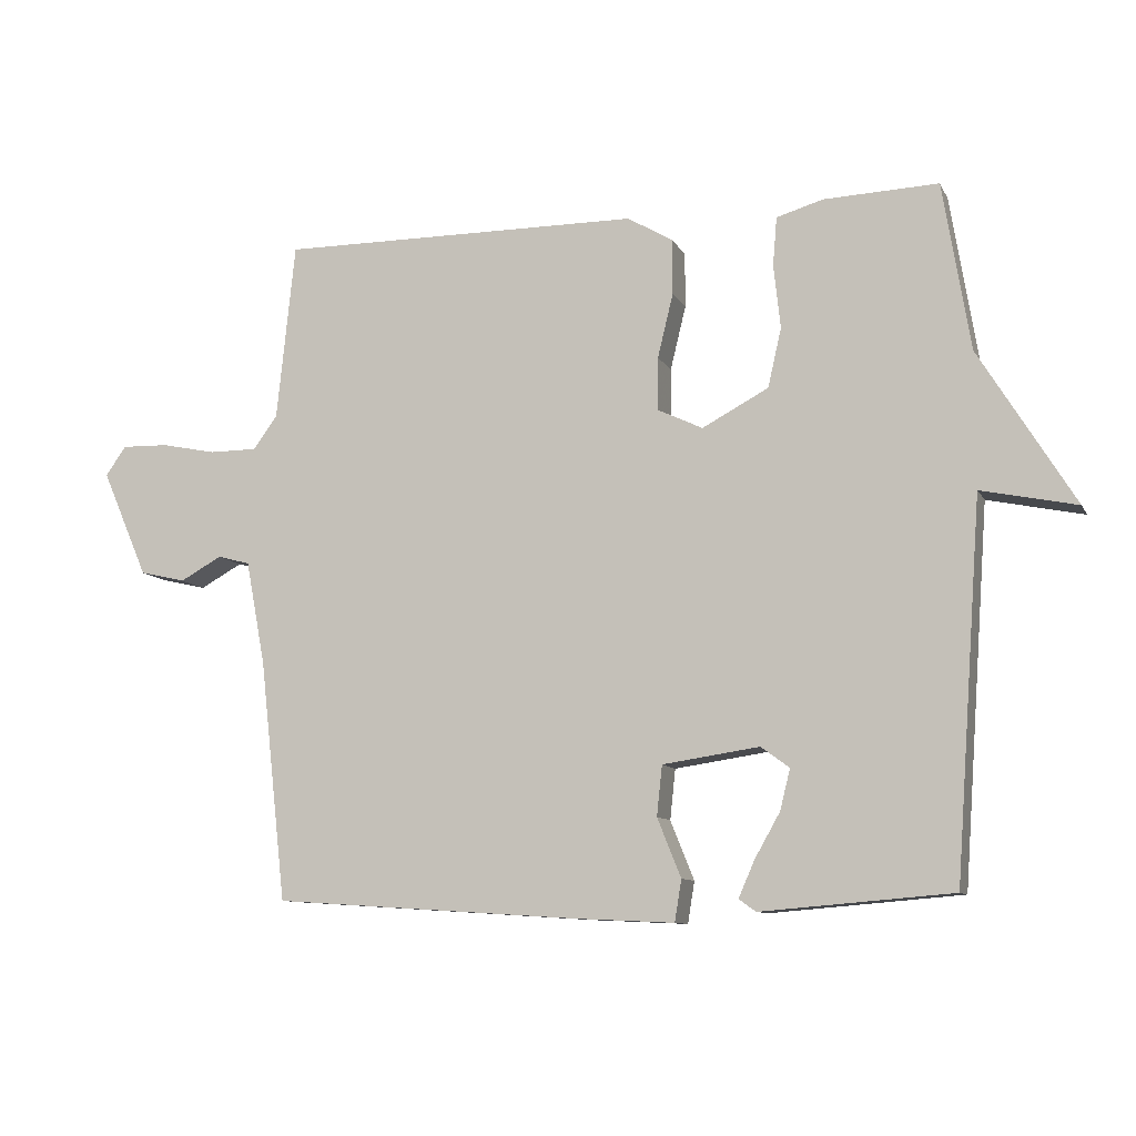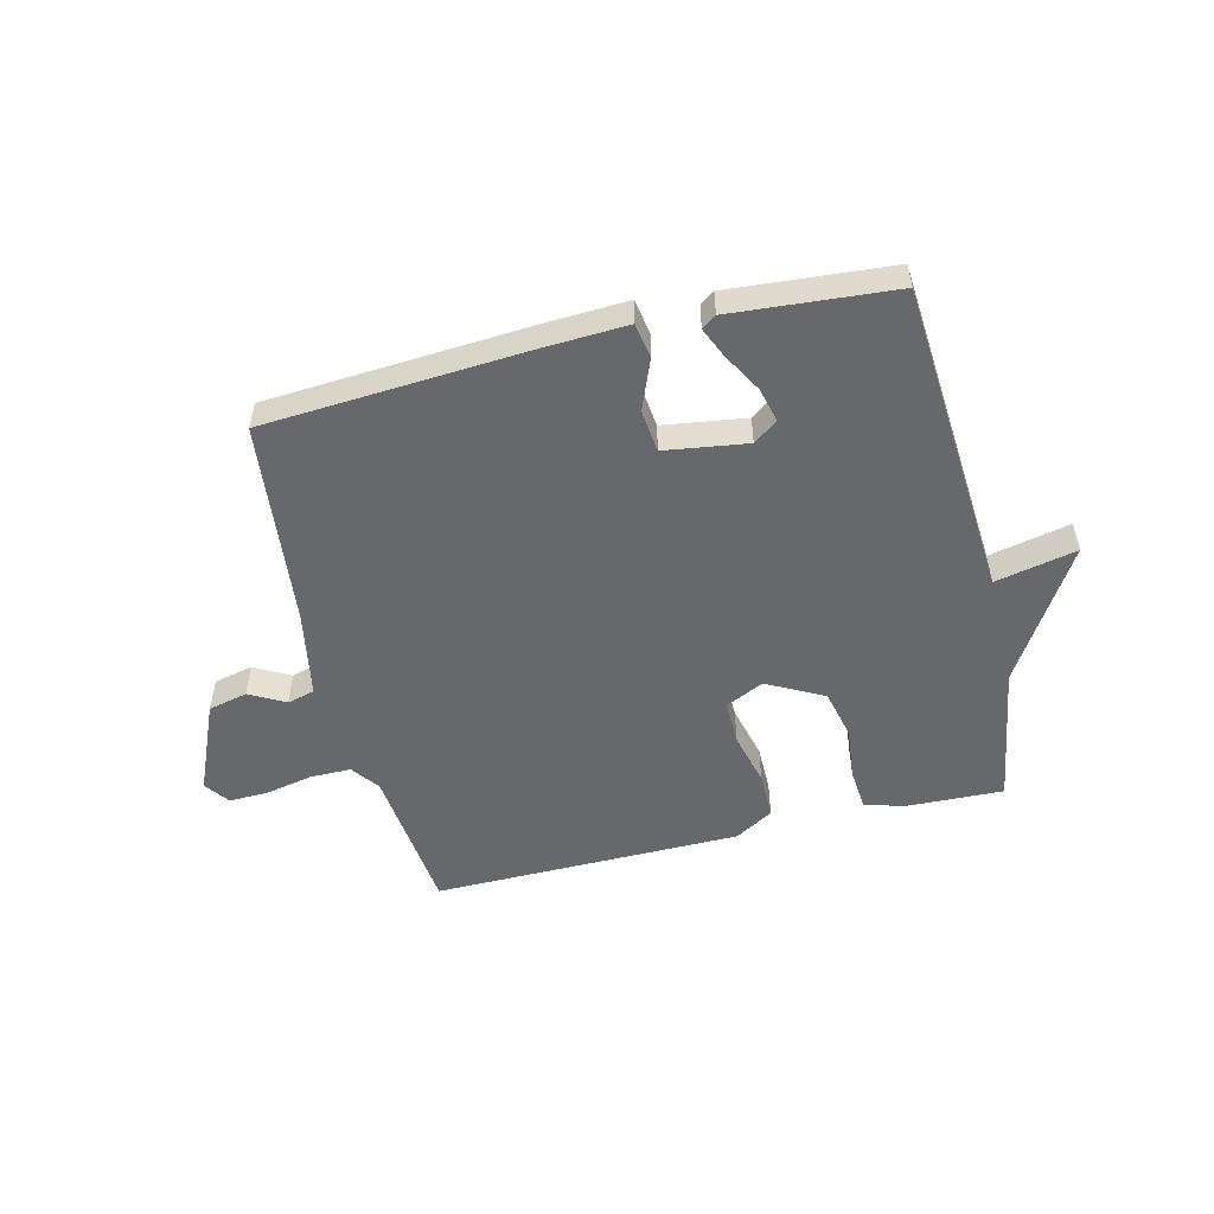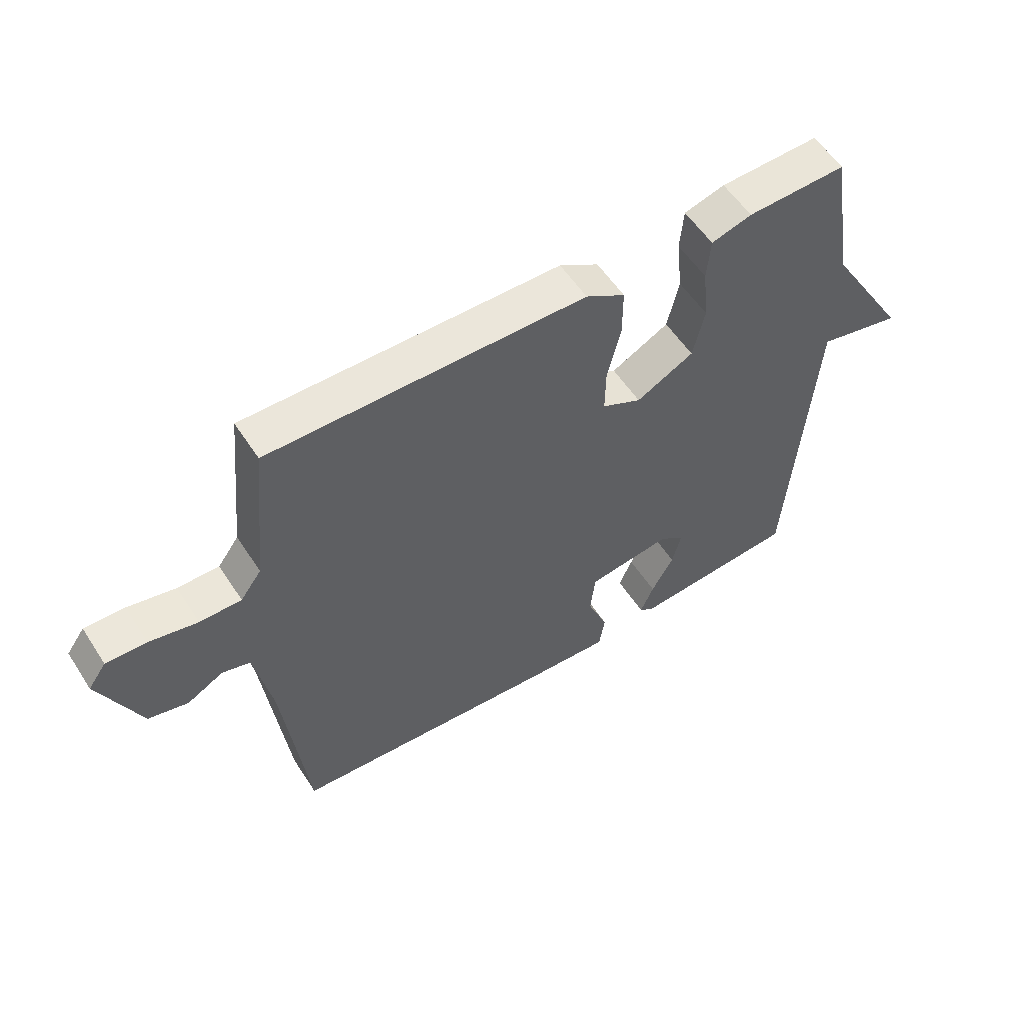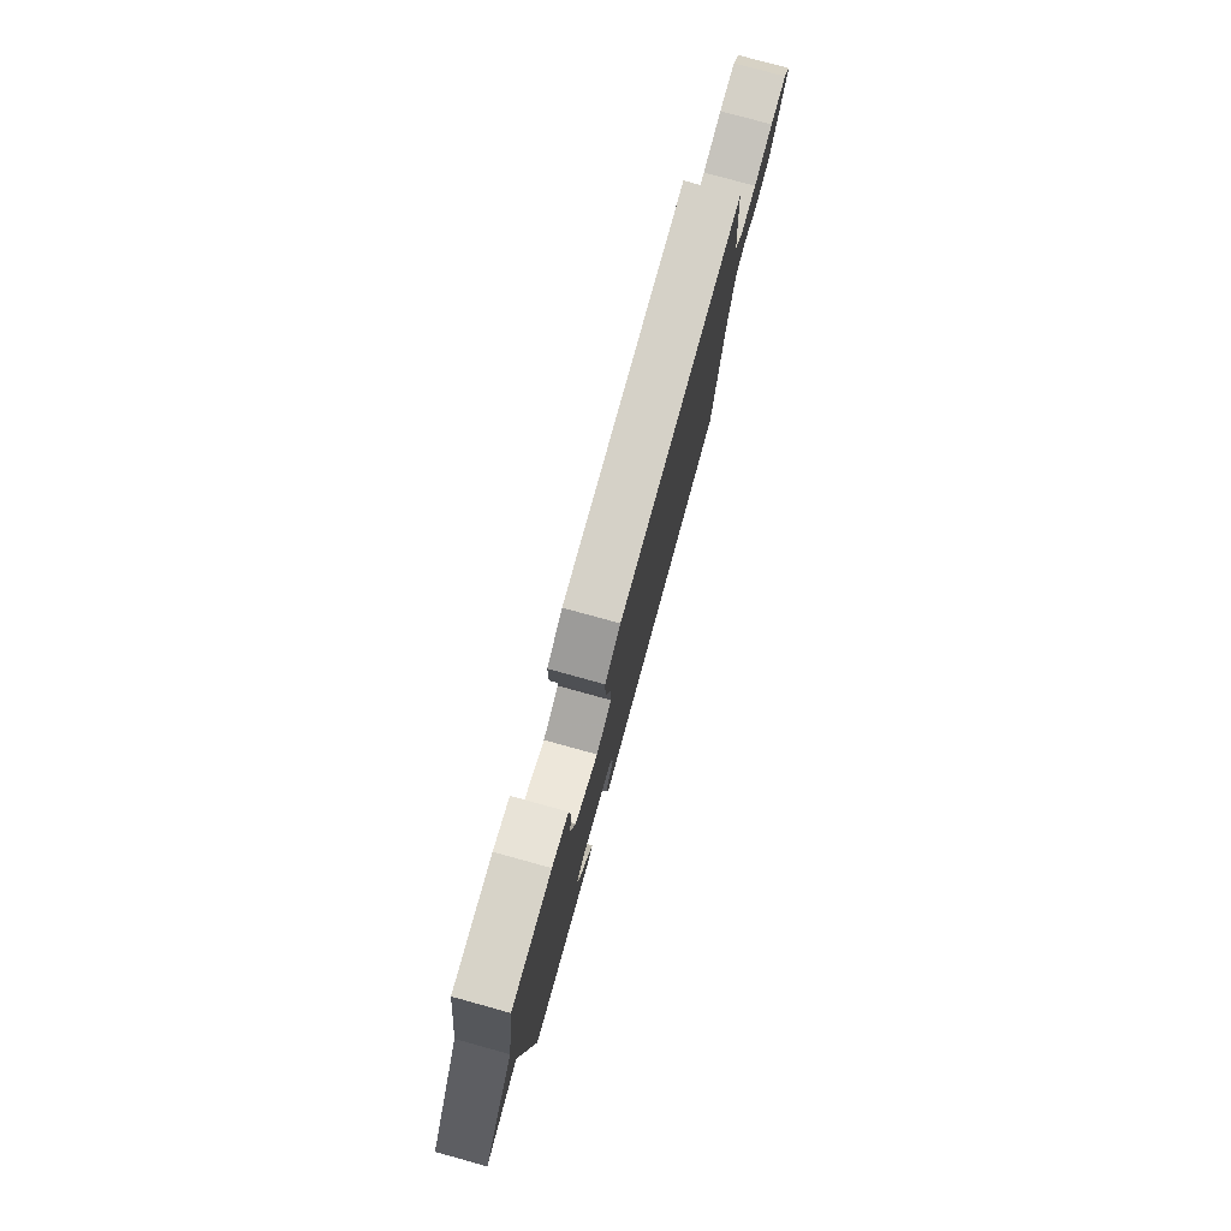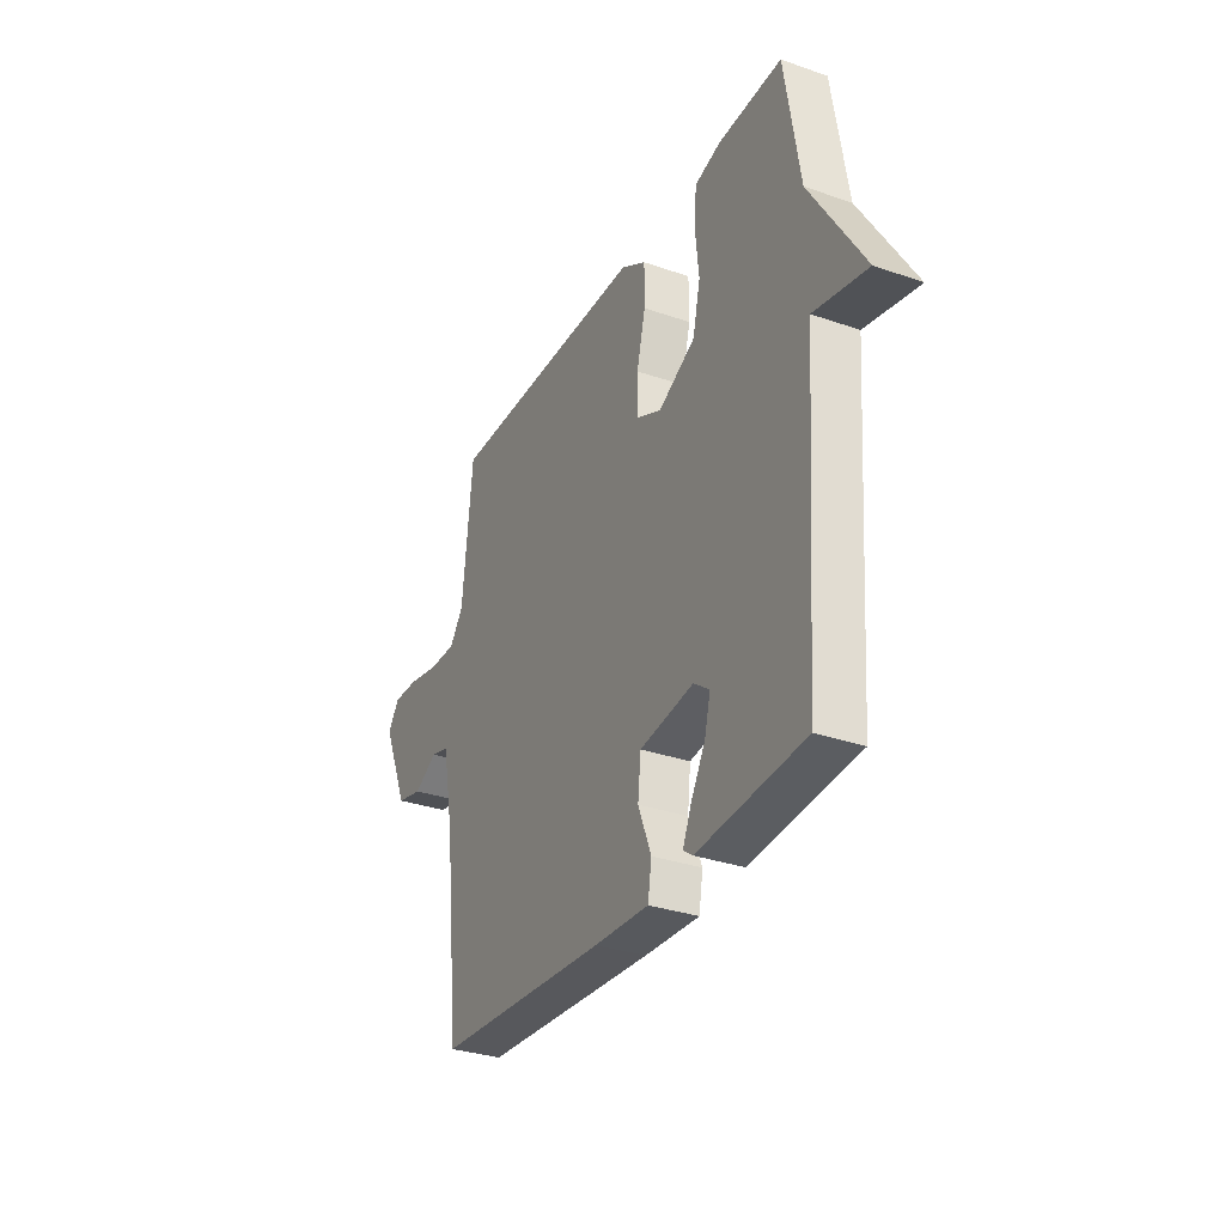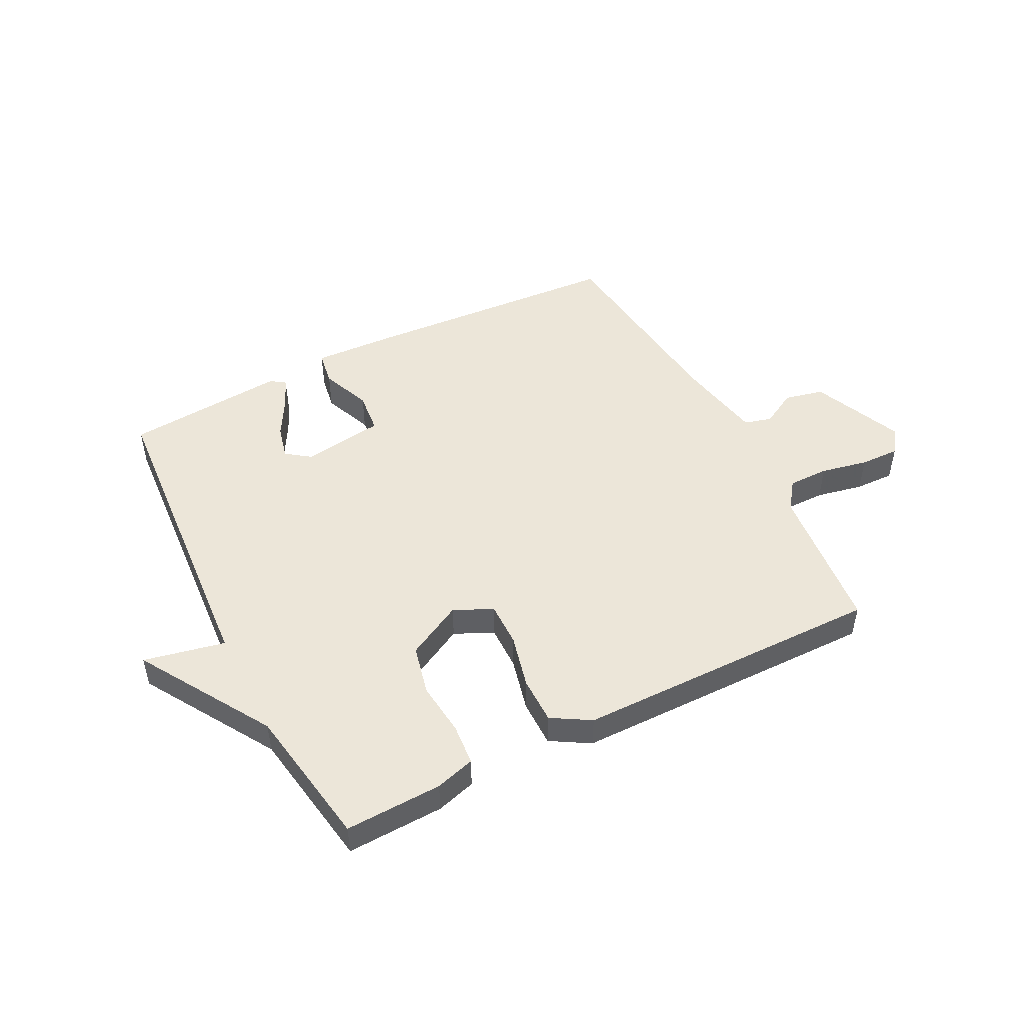
<metadata>
{"format":"obj","ext":"obj","renderer":"f3d","projection":"perspective","resolution":1024,"background":"white","views":[{"elev":-9.9,"azim":-161.9,"up":"+Z"},{"elev":-52.3,"azim":-166.2,"up":"+Y"},{"elev":55.9,"azim":147.4,"up":"+Z"},{"elev":78.8,"azim":-74.6,"up":"+Z"},{"elev":-31.9,"azim":-116.1,"up":"+Z"},{"elev":48.7,"azim":-27.1,"up":"+Y"}]}
</metadata>
<code>
v 0.5 0.07 -0.5
v 0.044 0.07 -0.53
v -0.101 0.07 -0.537
v -0.111 0.07 -0.476
v -0.076 0.07 -0.389
v -0.084 0.07 -0.315
v -0.227 0.07 -0.294
v -0.269 0.07 -0.325
v -0.254 0.07 -0.385
v -0.216 0.07 -0.452
v -0.193 0.07 -0.505
v -0.218 0.07 -0.523
v -0.5 0.07 -0.5
v -0.54 0.07 0.052
v -0.681 0.07 0.022
v -0.54 0.07 0.252
v -0.5 0.07 0.5
v -0.331 0.07 0.494
v -0.262 0.07 0.474
v -0.256 0.07 0.402
v -0.266 0.07 0.308
v -0.246 0.07 0.221
v -0.148 0.07 0.169
v -0.081 0.07 0.201
v -0.082 0.07 0.279
v -0.105 0.07 0.373
v -0.105 0.07 0.455
v -0.038 0.07 0.495
v 0.5 0.07 0.5
v 0.527 0.07 0.237
v 0.563 0.07 0.188
v 0.634 0.07 0.188
v 0.716 0.07 0.205
v 0.785 0.07 0.207
v 0.816 0.07 0.164
v 0.747 0.07 0.005
v 0.679 0.07 -0.011
v 0.617 0.07 0.023
v 0.569 0.07 0.01
v 0.54 0.07 -0.143
v 0.5 0 -0.5
v 0.044 0 -0.53
v -0.101 0 -0.537
v -0.111 0 -0.476
v -0.076 0 -0.389
v -0.084 0 -0.315
v -0.227 0 -0.294
v -0.269 0 -0.325
v -0.254 0 -0.385
v -0.216 0 -0.452
v -0.193 0 -0.505
v -0.218 0 -0.523
v -0.5 0 -0.5
v -0.54 0 0.052
v -0.681 0 0.022
v -0.54 0 0.252
v -0.5 0 0.5
v -0.331 0 0.494
v -0.262 0 0.474
v -0.256 0 0.402
v -0.266 0 0.308
v -0.246 0 0.221
v -0.148 0 0.169
v -0.081 0 0.201
v -0.082 0 0.279
v -0.105 0 0.373
v -0.105 0 0.455
v -0.038 0 0.495
v 0.5 0 0.5
v 0.527 0 0.237
v 0.563 0 0.188
v 0.634 0 0.188
v 0.716 0 0.205
v 0.785 0 0.207
v 0.816 0 0.164
v 0.747 0 0.005
v 0.679 0 -0.011
v 0.617 0 0.023
v 0.569 0 0.01
v 0.54 0 -0.143
f 36 37 38
f 35 36 38
f 34 35 38
f 33 34 38
f 32 33 38
f 31 32 38 39
f 30 31 39 40
f 30 40 1
f 29 30 1
f 28 29 1
f 27 28 1
f 26 27 1
f 25 26 1
f 19 20 21
f 18 19 21
f 17 18 21
f 16 17 21
f 16 21 22
f 15 16 22
f 14 15 22
f 12 13 14
f 11 12 14
f 10 11 14
f 9 10 14
f 8 9 14
f 14 22 23
f 8 14 23
f 7 8 23
f 3 4 5
f 2 3 5
f 1 2 5
f 1 5 6
f 24 25 1
f 6 7 23 24
f 1 6 24
f 78 77 76
f 78 76 75
f 78 75 74
f 78 74 73
f 78 73 72
f 79 78 72 71
f 80 79 71 70
f 41 80 70
f 41 70 69
f 41 69 68
f 41 68 67
f 41 67 66
f 41 66 65
f 61 60 59
f 61 59 58
f 61 58 57
f 61 57 56
f 62 61 56
f 62 56 55
f 62 55 54
f 54 53 52
f 54 52 51
f 54 51 50
f 54 50 49
f 54 49 48
f 63 62 54
f 63 54 48
f 63 48 47
f 45 44 43
f 45 43 42
f 45 42 41
f 46 45 41
f 41 65 64
f 64 63 47 46
f 64 46 41
f 1 41 42 2
f 2 42 43 3
f 3 43 44 4
f 4 44 45 5
f 5 45 46 6
f 6 46 47 7
f 7 47 48 8
f 8 48 49 9
f 9 49 50 10
f 10 50 51 11
f 11 51 52 12
f 12 52 53 13
f 13 53 54 14
f 14 54 55 15
f 15 55 56 16
f 16 56 57 17
f 17 57 58 18
f 18 58 59 19
f 19 59 60 20
f 20 60 61 21
f 21 61 62 22
f 22 62 63 23
f 23 63 64 24
f 24 64 65 25
f 25 65 66 26
f 26 66 67 27
f 27 67 68 28
f 28 68 69 29
f 29 69 70 30
f 30 70 71 31
f 31 71 72 32
f 32 72 73 33
f 33 73 74 34
f 34 74 75 35
f 35 75 76 36
f 36 76 77 37
f 37 77 78 38
f 38 78 79 39
f 39 79 80 40
f 40 80 41 1

</code>
